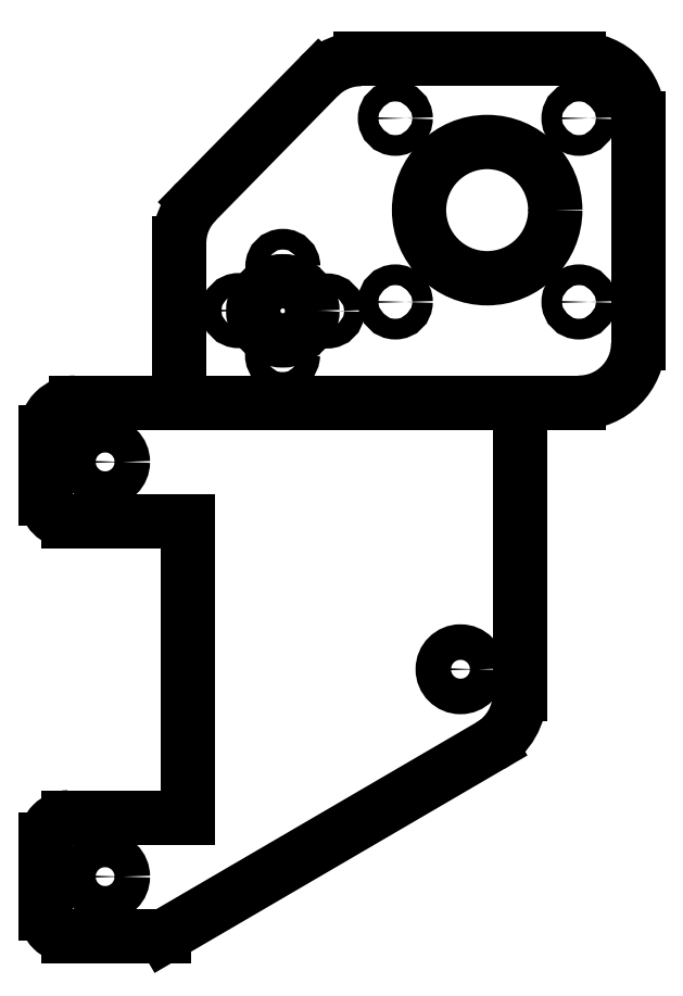
<metadata>
{"format":"dxf","ext":"dxf","renderer":"ezdxf+matplotlib","layout":"modelspace","background":"white","min_lineweight":24,"dpi":150}
</metadata>
<code>
0
SECTION
2
ENTITIES
0
CIRCLE
8
0
10
0
20
0
30
0
40
3
210
0
220
0
230
1
0
CIRCLE
8
0
10
0
20
70
30
0
40
3
210
0
220
0
230
1
0
CIRCLE
8
0
10
60
20
35
30
0
40
3
210
0
220
0
230
1
0
LINE
8
0
10
-5.88
20
-10
30
0
11
10
21
-10
31
0
0
LINE
8
0
10
10
20
-10
30
0
11
65.04
21
22.11
31
0
0
LINE
8
0
10
70
20
30.74
30
0
11
70
21
80
31
0
0
LINE
8
0
10
70
20
80
30
0
11
80
21
80
31
0
0
LINE
8
0
10
90
20
90
30
0
11
90
21
128
31
0
0
LINE
8
0
10
80
20
138
30
0
11
43.2
21
138
31
0
0
LINE
8
0
10
12.5
20
80
30
0
11
-5
21
80
31
0
0
LINE
8
0
10
-10
20
75
30
0
11
-10
21
63.8
31
0
0
LINE
8
0
10
-6.2
20
60
30
0
11
14
21
60
31
0
0
LINE
8
0
10
14
20
60
30
0
11
14
21
10
31
0
0
LINE
8
0
10
14
20
10
30
0
11
-6.2
21
10
31
0
0
LINE
8
0
10
-10
20
6.2
30
0
11
-10
21
-6.2
31
0
0
LINE
8
0
10
-6.2
20
-10
30
0
11
-5.88
21
-10
31
0
0
CIRCLE
8
0
10
64.5
20
112.5
30
0
40
11.5
210
0
220
0
230
1
0
CIRCLE
8
0
10
49
20
128
30
0
40
1.75
210
0
220
0
230
1
0
CIRCLE
8
0
10
80
20
128
30
0
40
1.75
210
0
220
0
230
1
0
CIRCLE
8
0
10
80
20
97
30
0
40
1.75
210
0
220
0
230
1
0
CIRCLE
8
0
10
49
20
97
30
0
40
1.75
210
0
220
0
230
1
0
LINE
8
0
10
12.5
20
80
30
0
11
12.5
21
106.9
31
0
0
LINE
8
0
10
15.36
20
113.9
30
0
11
36.06
21
135
31
0
0
CIRCLE
8
0
10
30
20
95.5
30
0
40
5
210
0
220
0
230
1
0
CIRCLE
8
0
10
37.5
20
95.48
30
0
40
1.75
210
0
220
0
230
1
0
CIRCLE
8
0
10
22.5
20
95.54
30
0
40
1.75
210
0
220
0
230
1
0
CIRCLE
8
0
10
30.01
20
103
30
0
40
1.75
210
0
220
0
230
1
0
CIRCLE
8
0
10
29.96
20
88
30
0
40
1.75
210
0
220
0
230
1
0
LINE
8
0
10
12.5
20
80
30
0
11
70
21
80
31
0
0
ARC
8
0
10
-5
20
75
30
0
40
5
210
0
220
-0
230
1
50
90
51
180
0
ARC
8
0
10
-6.2
20
63.8
30
0
40
3.8
210
0
220
0
230
1
50
180
51
270
0
ARC
8
0
10
-6.2
20
6.2
30
0
40
3.8
210
0
220
-0
230
1
50
90
51
180
0
ARC
8
0
10
-6.2
20
-6.2
30
0
40
3.8
210
0
220
0
230
1
50
180
51
270
0
ARC
8
0
10
60
20
30.74
30
0
40
10
210
0
220
0
230
1
50
300.3
51
360
0
ARC
8
0
10
80
20
90
30
0
40
10
210
0
220
0
230
1
50
270
51
360
0
ARC
8
0
10
80
20
128
30
0
40
10
210
0
220
0
230
1
50
0
51
90
0
ARC
8
0
10
43.2
20
128
30
0
40
10
210
0
220
-0
230
1
50
90
51
135.5
0
ARC
8
0
10
22.5
20
106.9
30
0
40
10
210
0
220
0
230
1
50
135.5
51
180
0
ENDSEC
0
EOF

</code>
